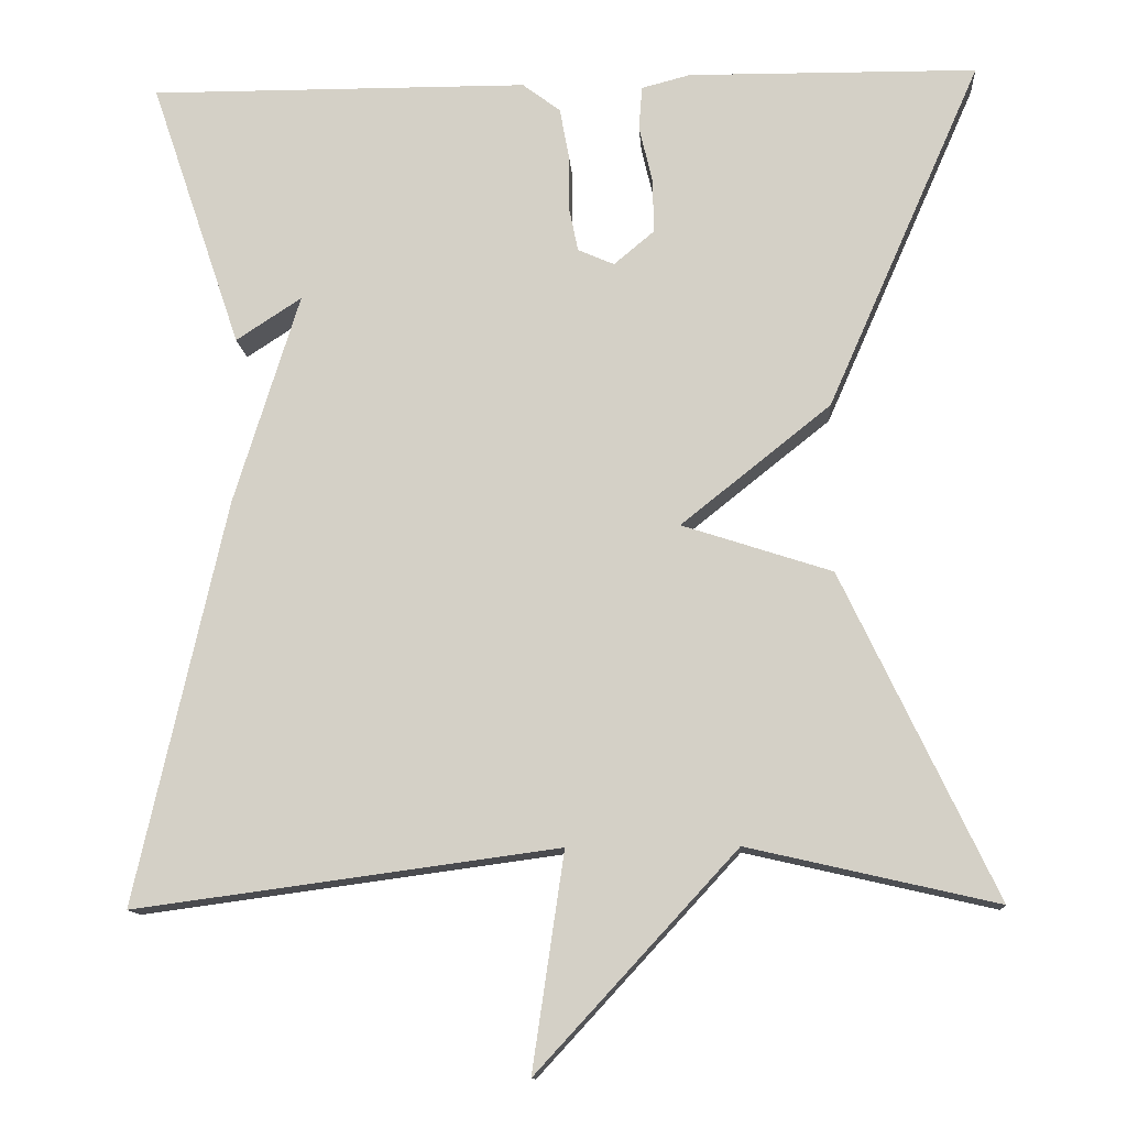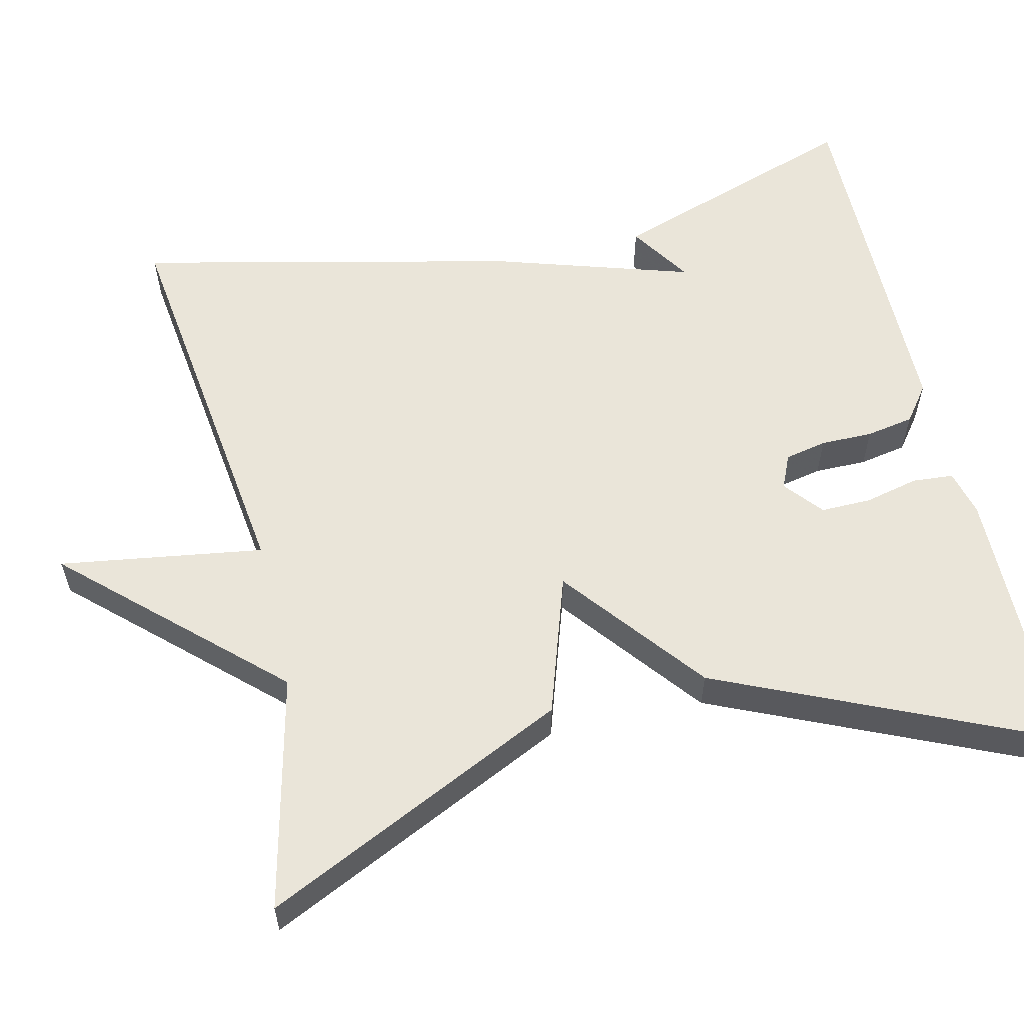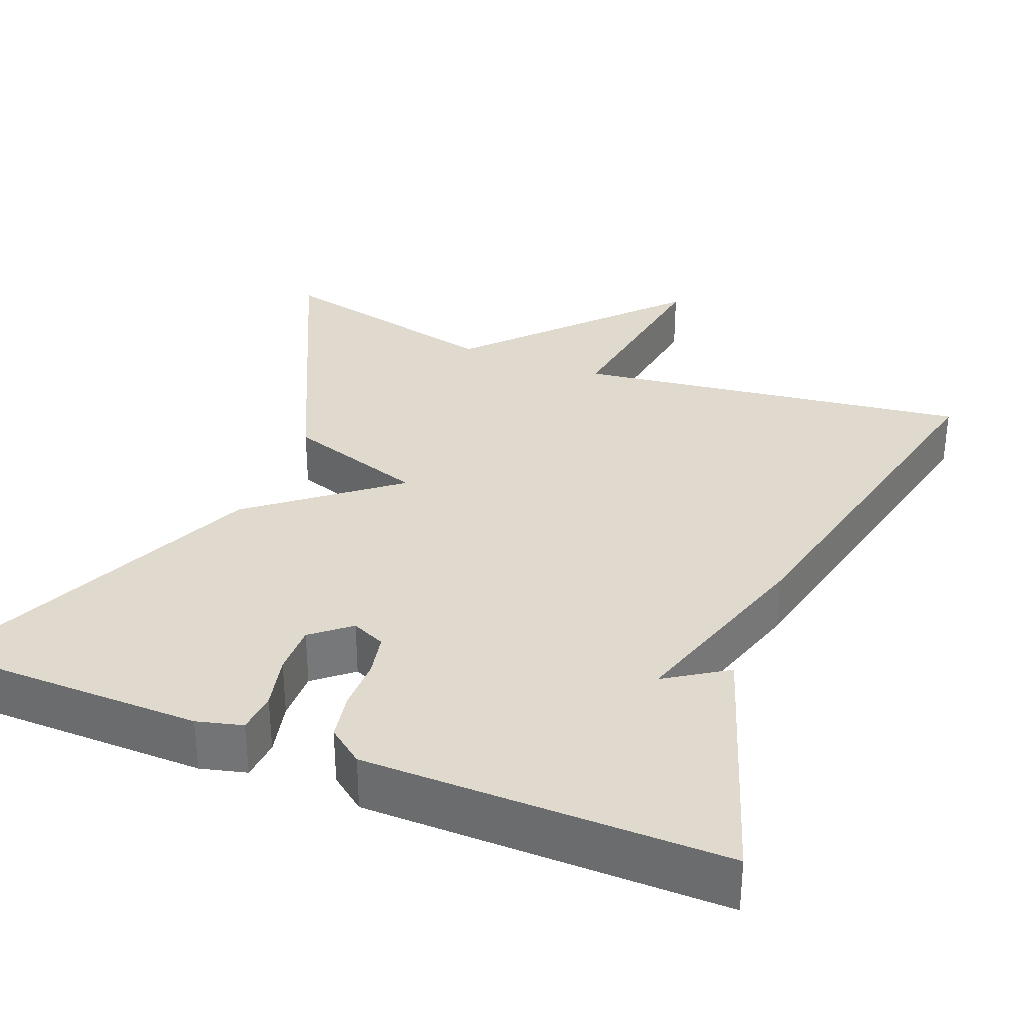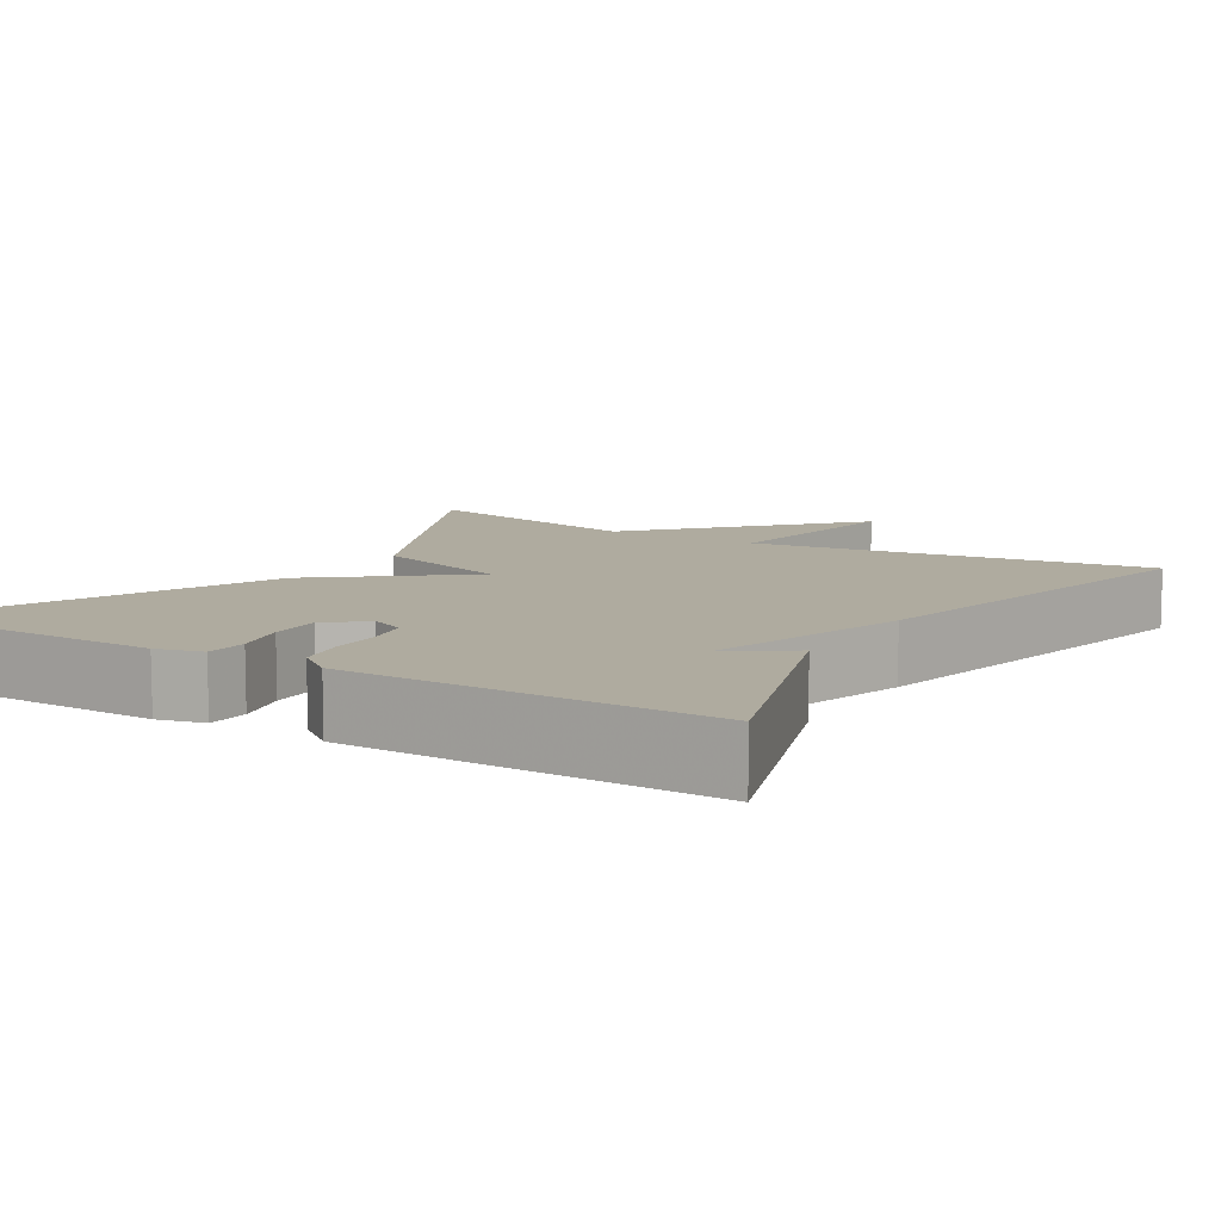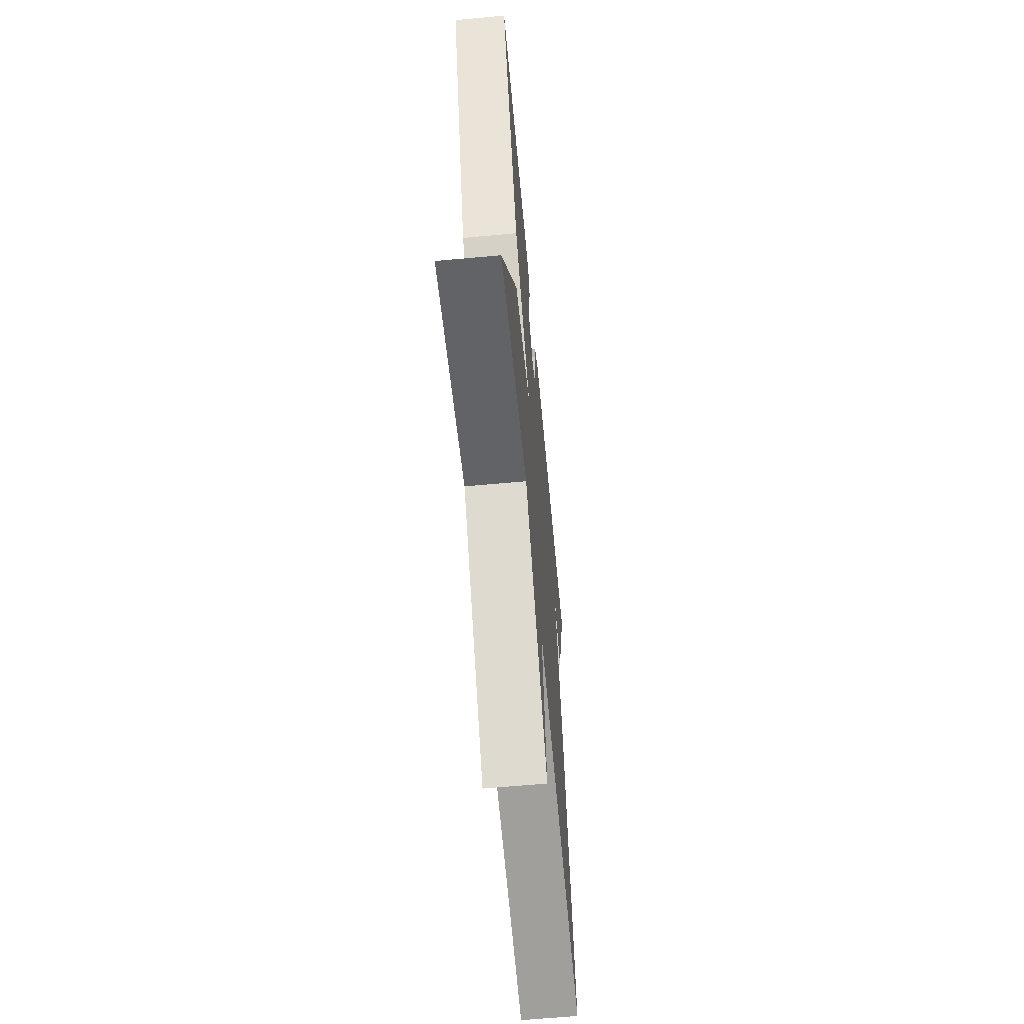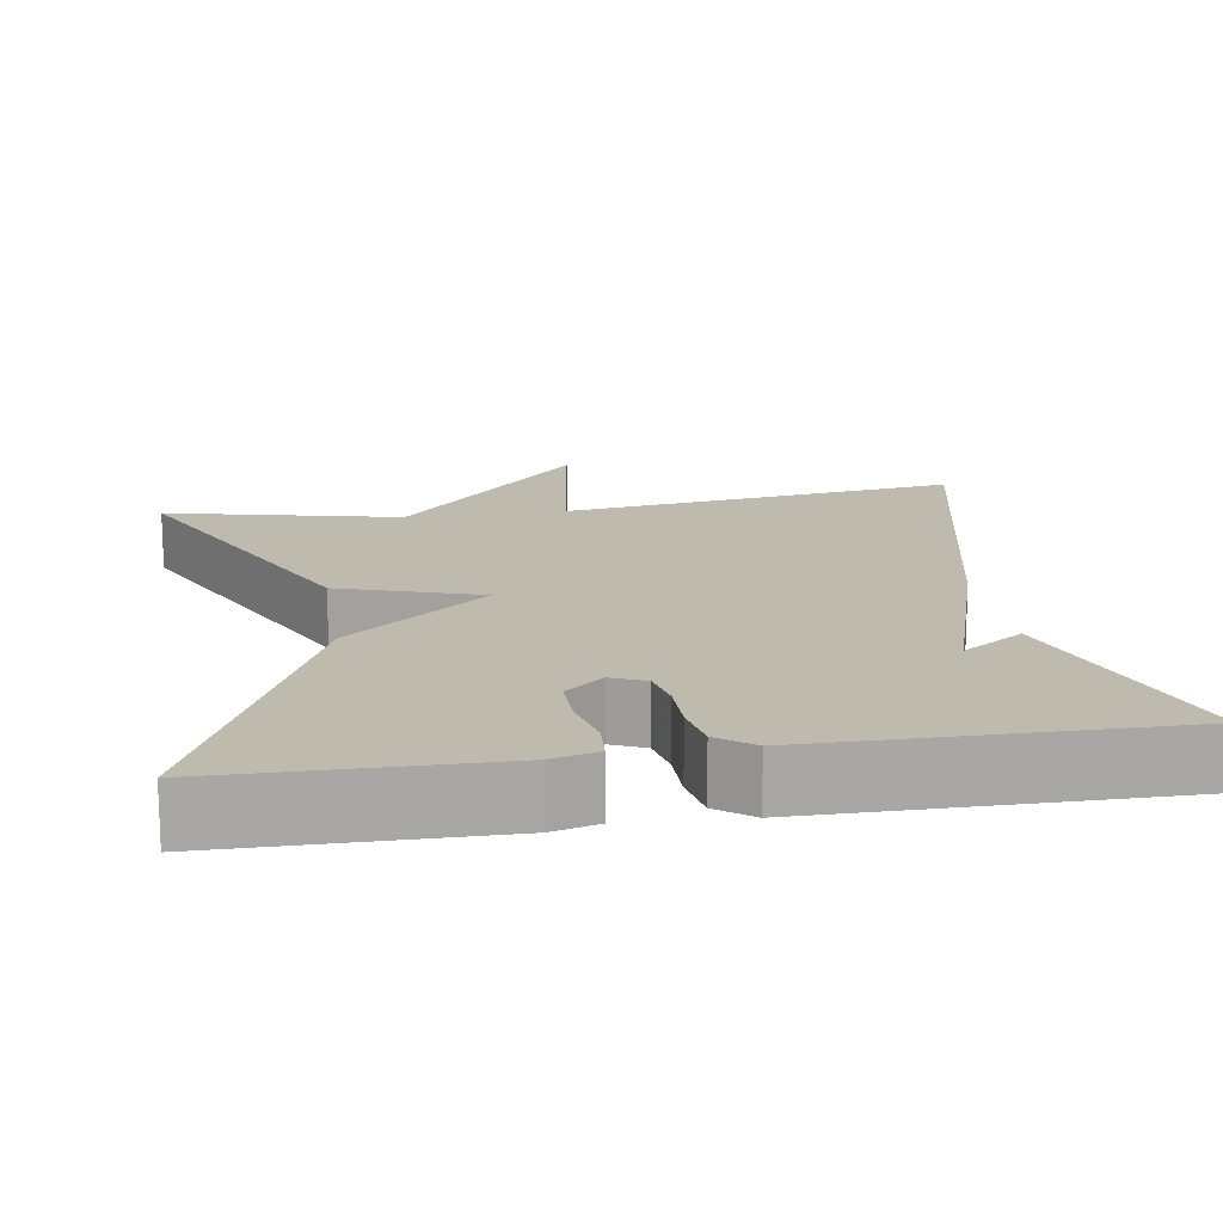
<metadata>
{"format":"obj","ext":"obj","renderer":"f3d","projection":"perspective","resolution":1024,"background":"white","views":[{"elev":-12.3,"azim":-176.0,"up":"+Z"},{"elev":58.3,"azim":-103.0,"up":"+Y"},{"elev":32.9,"azim":21.7,"up":"+Y"},{"elev":9.6,"azim":31.5,"up":"+Y"},{"elev":-63.7,"azim":-84.7,"up":"+Z"},{"elev":15.8,"azim":-9.0,"up":"+Y"}]}
</metadata>
<code>
v -0.5 0.07 0.5
v -0.156 0.07 0.504
v -0.098 0.07 0.489
v -0.094 0.07 0.437
v -0.11 0.07 0.369
v -0.111 0.07 0.305
v -0.063 0.07 0.265
v -0.02 0.07 0.284
v -0.009 0.07 0.337
v -0.009 0.07 0.403
v 0.002 0.07 0.463
v 0.047 0.07 0.497
v 0.5 0.07 0.5
v 0.392 0.07 0.18
v 0.314 0.07 0.231
v 0.392 0.07 -0.02
v 0.5 0.07 -0.5
v -0.004 0.07 -0.432
v 0.034 0.07 -0.69
v -0.204 0.07 -0.432
v -0.5 0.07 -0.5
v -0.317 0.07 -0.115
v -0.139 0.07 -0.057
v -0.317 0.07 0.085
v -0.5 0 0.5
v -0.156 0 0.504
v -0.098 0 0.489
v -0.094 0 0.437
v -0.11 0 0.369
v -0.111 0 0.305
v -0.063 0 0.265
v -0.02 0 0.284
v -0.009 0 0.337
v -0.009 0 0.403
v 0.002 0 0.463
v 0.047 0 0.497
v 0.5 0 0.5
v 0.392 0 0.18
v 0.314 0 0.231
v 0.392 0 -0.02
v 0.5 0 -0.5
v -0.004 0 -0.432
v 0.034 0 -0.69
v -0.204 0 -0.432
v -0.5 0 -0.5
v -0.317 0 -0.115
v -0.139 0 -0.057
v -0.317 0 0.085
f 23 24 1 2
f 20 21 22 23
f 18 19 20 23
f 17 18 23
f 16 17 23
f 15 16 23
f 13 14 15
f 12 13 15
f 11 12 15
f 9 10 11 15
f 8 9 15
f 7 8 15 23
f 6 7 23
f 5 6 23 2
f 2 3 4 5
f 26 25 48 47
f 47 46 45 44
f 47 44 43 42
f 47 42 41
f 47 41 40
f 47 40 39
f 39 38 37
f 39 37 36
f 39 36 35
f 39 35 34 33
f 39 33 32
f 47 39 32 31
f 47 31 30
f 26 47 30 29
f 29 28 27 26
f 1 25 26 2
f 2 26 27 3
f 3 27 28 4
f 4 28 29 5
f 5 29 30 6
f 6 30 31 7
f 7 31 32 8
f 8 32 33 9
f 9 33 34 10
f 10 34 35 11
f 11 35 36 12
f 12 36 37 13
f 13 37 38 14
f 14 38 39 15
f 15 39 40 16
f 16 40 41 17
f 17 41 42 18
f 18 42 43 19
f 19 43 44 20
f 20 44 45 21
f 21 45 46 22
f 22 46 47 23
f 23 47 48 24
f 24 48 25 1

</code>
